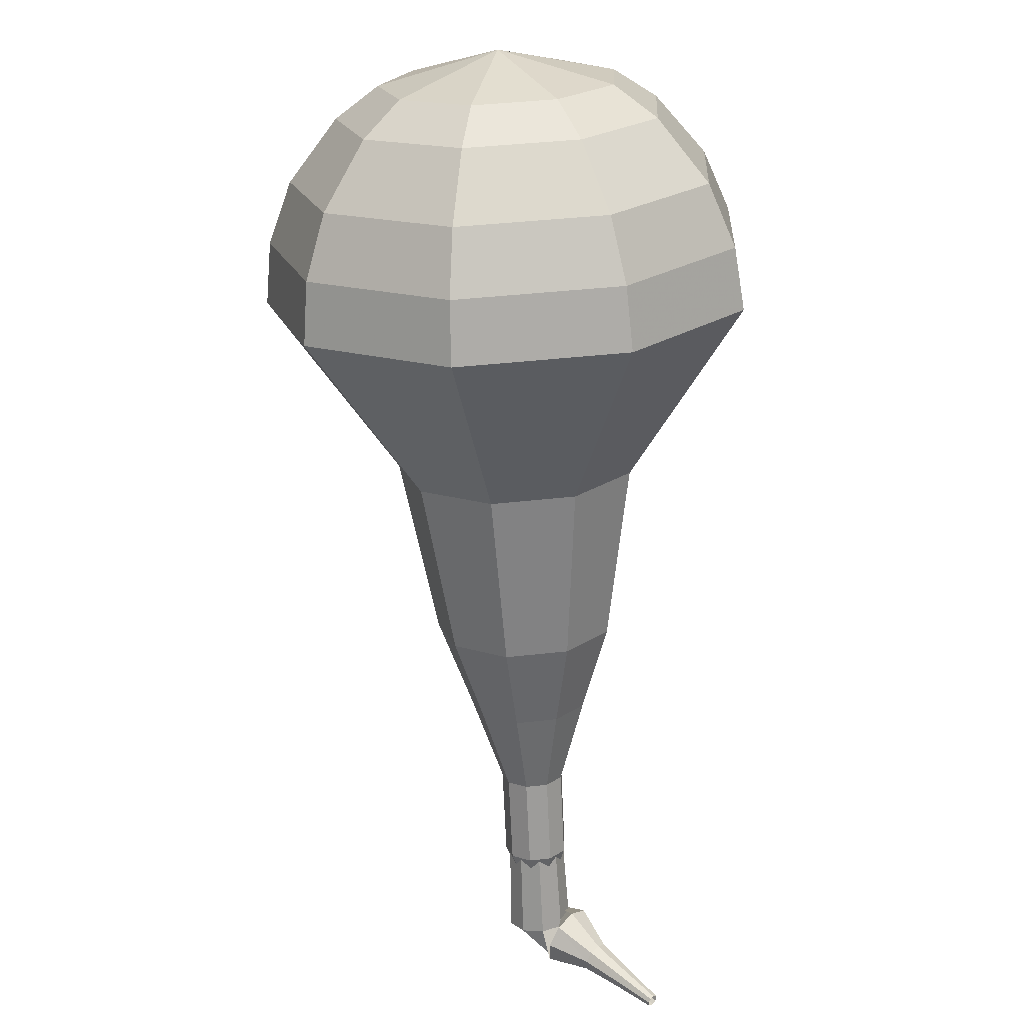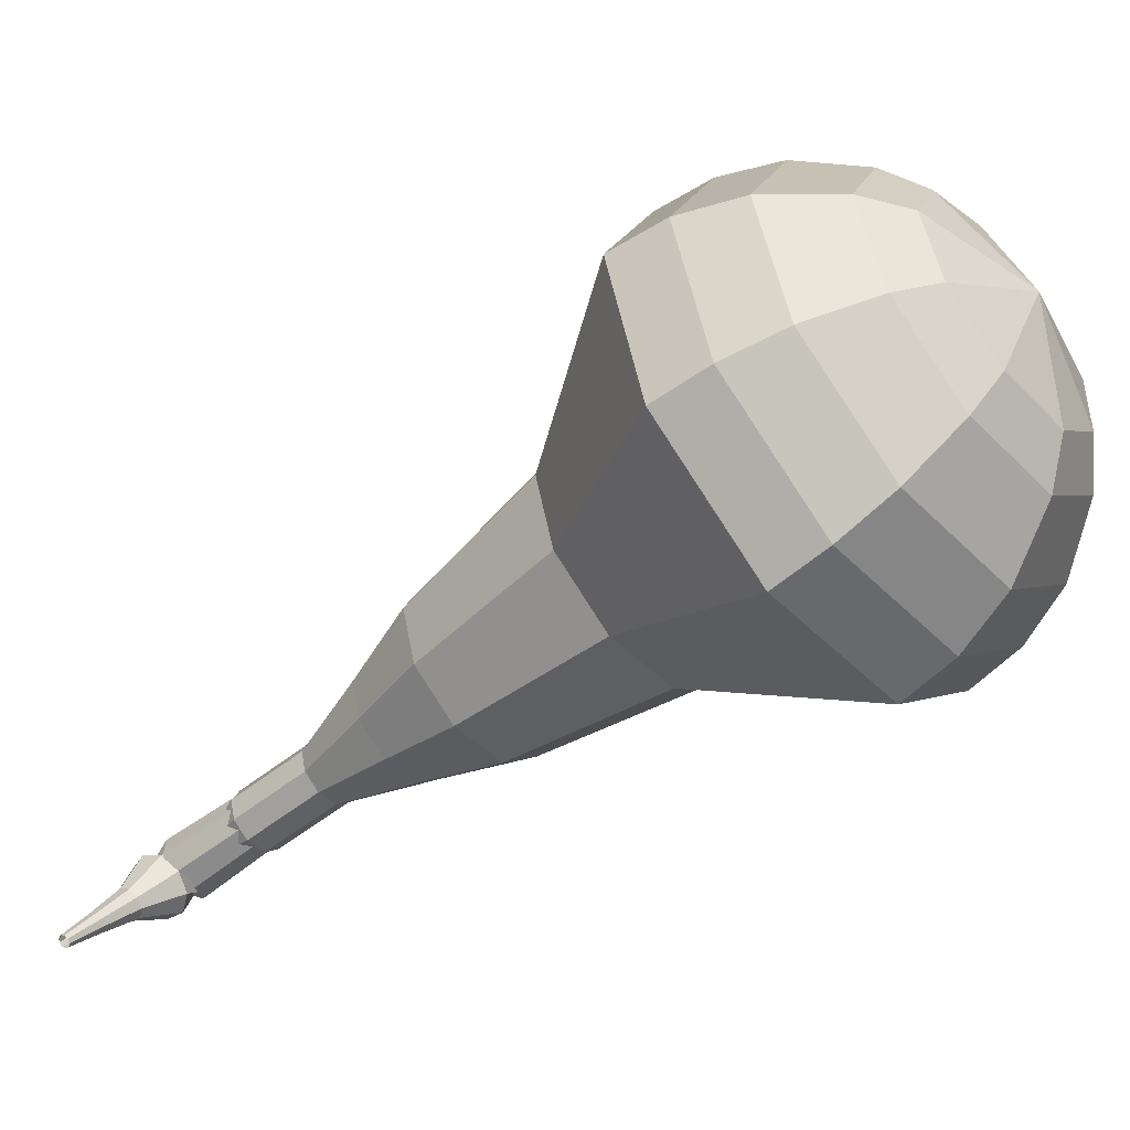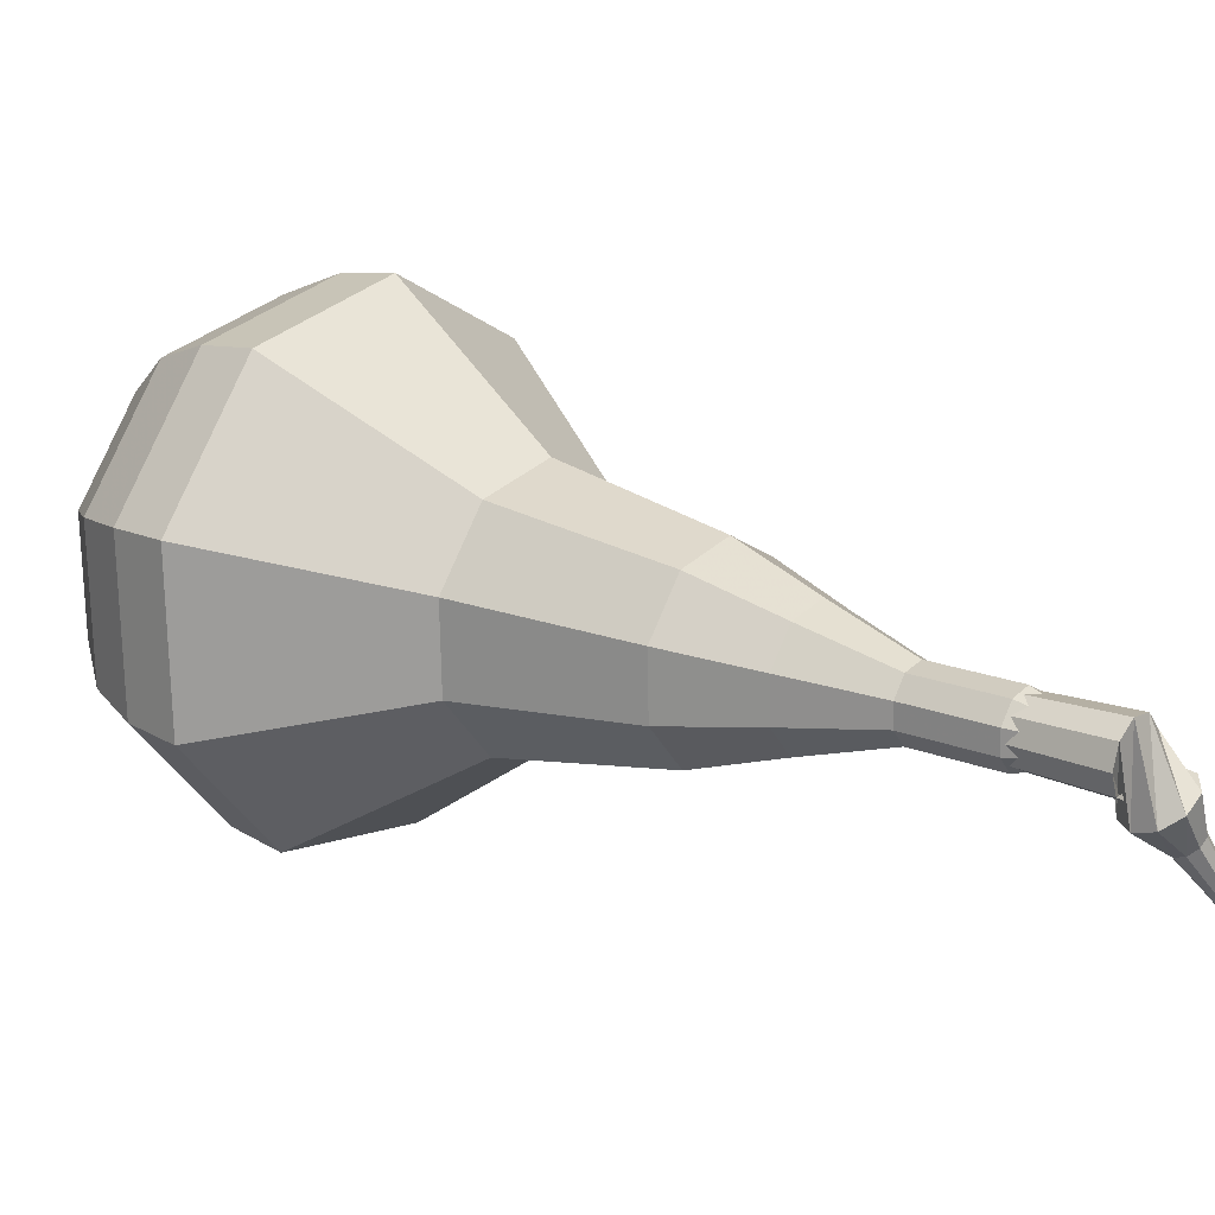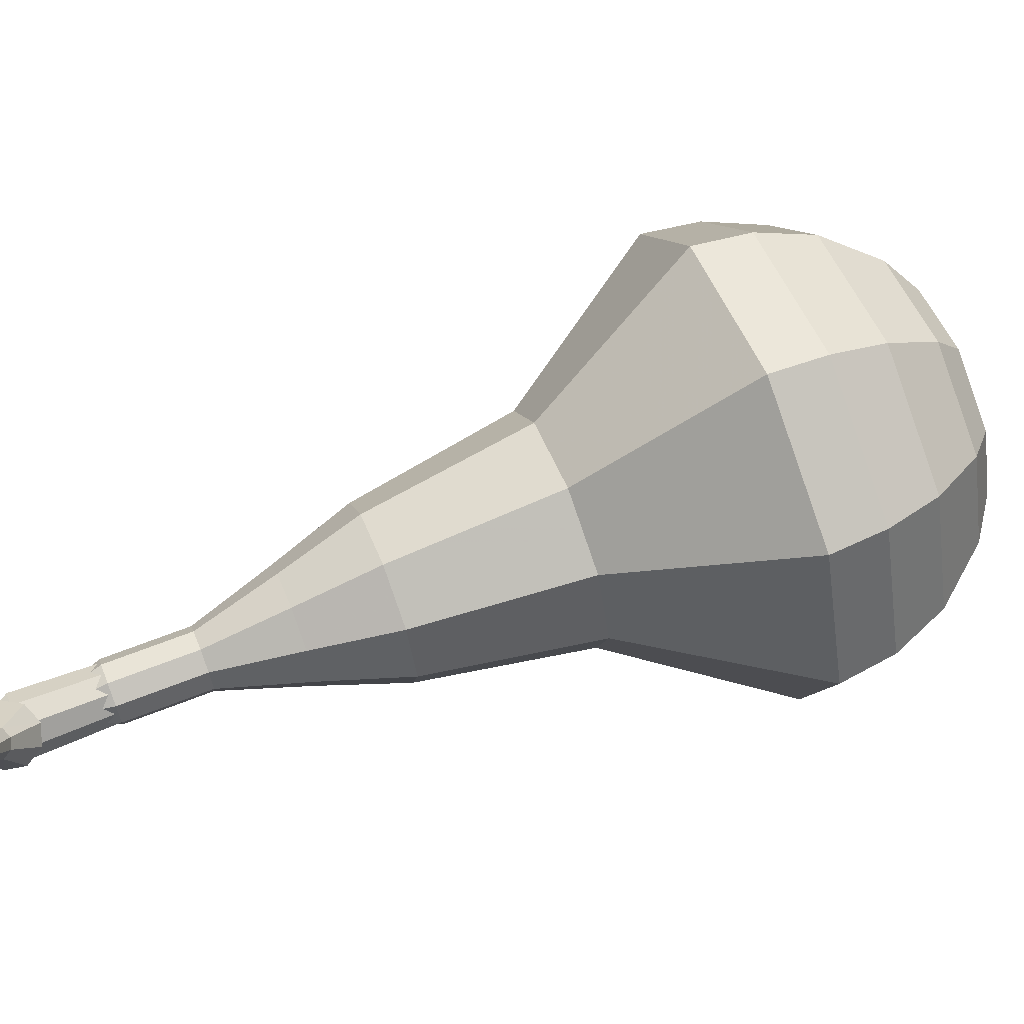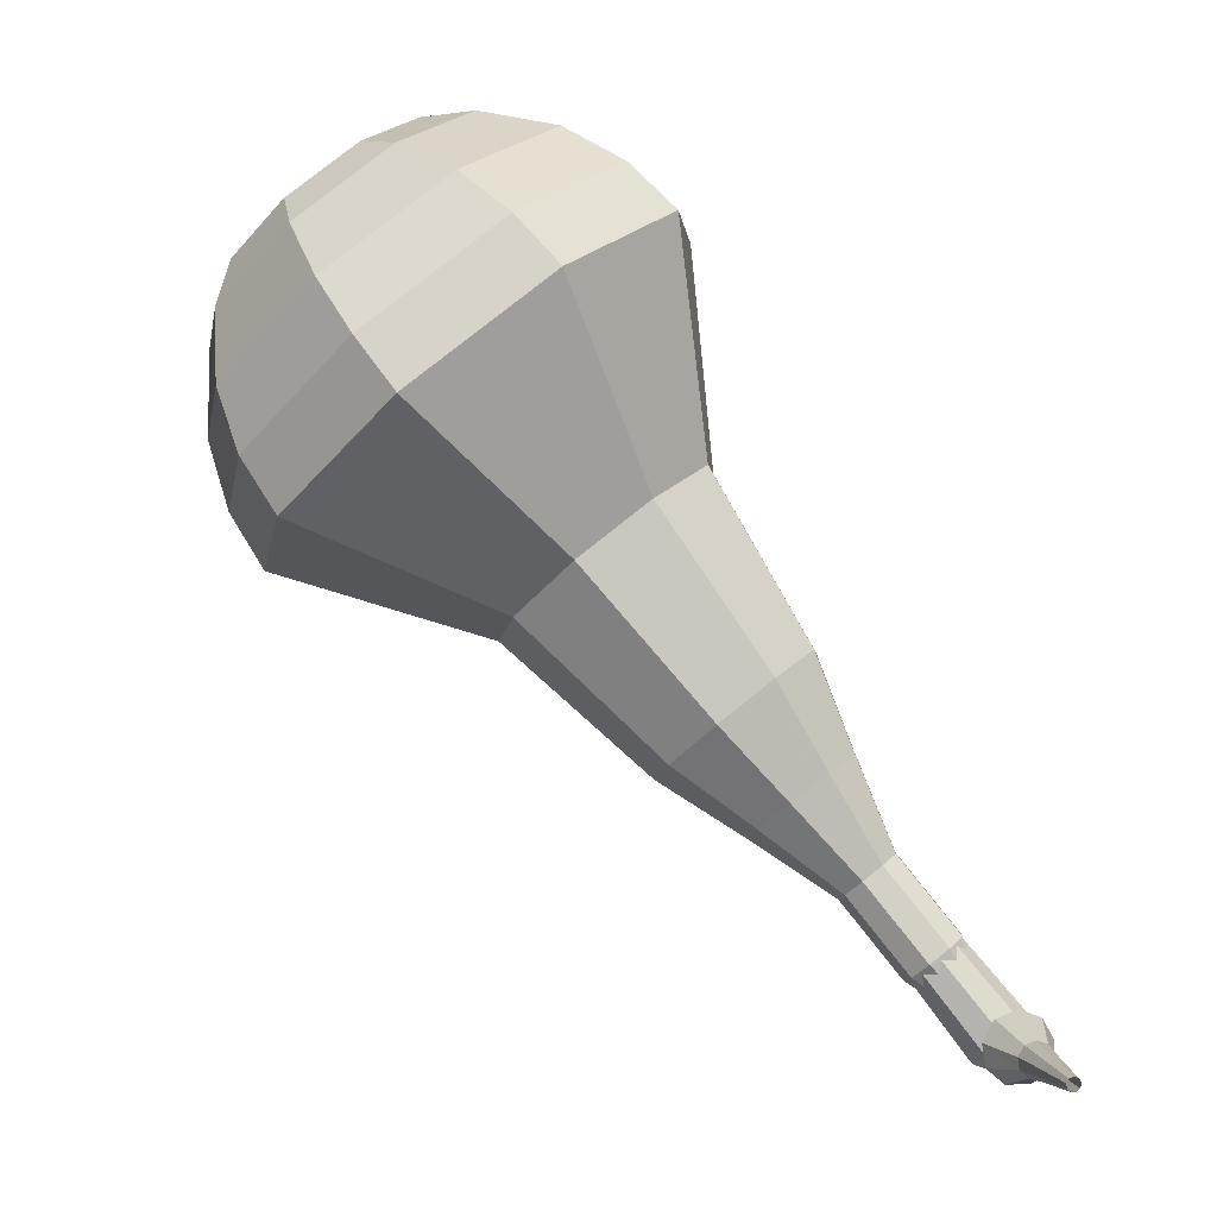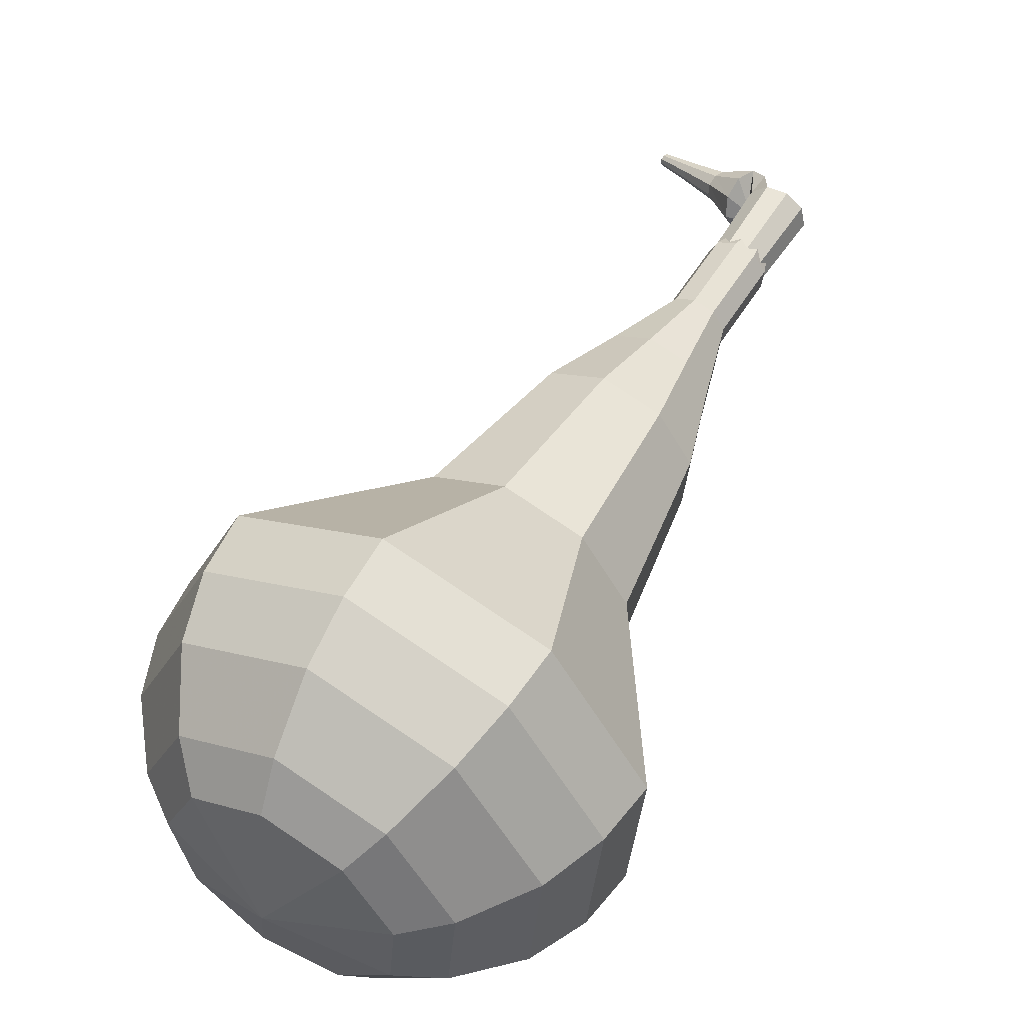
<metadata>
{"format":"obj","ext":"obj","renderer":"f3d","projection":"perspective","resolution":1024,"background":"white","views":[{"elev":-26.9,"azim":-116.4,"up":"+Z"},{"elev":-18.0,"azim":-98.0,"up":"+Y"},{"elev":-18.6,"azim":79.5,"up":"+Y"},{"elev":-26.6,"azim":-133.0,"up":"+Y"},{"elev":-37.1,"azim":-62.4,"up":"+Z"},{"elev":78.5,"azim":-10.3,"up":"+Y"}]}
</metadata>
<code>
g tube1
v 96.88 110.4 175.8
v 94.44 110.4 173.4
v 91.98 108.5 172.2
v 90.65 105.4 172.6
v 91.08 102.6 174.5
v 93.06 101.5 177
v 95.66 102.5 179
v 97.68 105.2 179.4
v 98.16 108.3 178.1
v 96.88 110.4 175.8
v 95.61 109.6 176.4
v 93.83 109.6 174.7
v 92.03 108.2 173.8
v 91.06 105.9 174.1
v 91.37 103.9 175.5
v 92.82 103.1 177.3
v 94.73 103.8 178.7
v 96.2 105.8 179.1
v 96.55 108 178.1
v 95.61 109.6 176.4
v 93.2 106.8 177.1
v 93.2 106.8 177.1
v 93.2 106.8 177.1
v 93.2 106.8 177.1
v 93.2 106.8 177.1
v 93.2 106.8 177.1
v 93.2 106.8 177.1
v 93.2 106.8 177.1
v 93.2 106.8 177.1
v 93.2 106.8 177.1
v 111.5 95.07 157.3
v 111.2 95.51 156.8
v 111.3 96.13 156.5
v 111.8 96.66 156.6
v 112.3 96.83 157
v 112.7 96.58 157.5
v 112.8 96.01 157.9
v 112.5 95.4 158
v 112 95.03 157.7
v 111.5 95.07 157.3
v 110.6 95.93 156.5
v 111 96.04 156
v 111.6 95.76 155.7
v 112 95.22 155.8
v 112.1 94.68 156.2
v 111.8 94.38 156.8
v 111.2 94.47 157.2
v 110.7 94.91 157.3
v 110.5 95.49 157
v 110.6 95.93 156.5
v 110.2 94.9 155.7
v 110.5 94.96 155.4
v 110.7 94.83 155.3
v 111 94.56 155.3
v 111 94.28 155.5
v 110.8 94.12 155.8
v 110.5 94.16 156
v 110.3 94.38 156
v 110.2 94.67 155.9
v 110.2 94.9 155.7
v 109.7 94.11 154.8
v 109.8 94.15 154.7
v 110 94.06 154.6
v 110.1 93.88 154.6
v 110.2 93.7 154.8
v 110 93.59 154.9
v 109.9 93.62 155.1
v 109.7 93.76 155.1
v 109.6 93.96 155
v 109.7 94.11 154.8
v 109.1 93.35 154
v 109.1 93.37 153.9
v 109.3 93.32 153.9
v 109.3 93.21 153.9
v 109.4 93.1 154
v 109.3 93.04 154.1
v 109.2 93.05 154.1
v 109.1 93.14 154.2
v 109 93.25 154.1
v 109.1 93.35 154
f 1 2 12
f 12 11 1
f 2 3 13
f 13 12 2
f 3 4 14
f 14 13 3
f 4 5 15
f 15 14 4
f 5 6 16
f 16 15 5
f 6 7 17
f 17 16 6
f 7 8 18
f 18 17 7
f 8 9 19
f 19 18 8
f 9 10 20
f 20 19 9
f 11 12 22
f 22 21 11
f 12 13 23
f 23 22 12
f 13 14 24
f 24 23 13
f 14 15 25
f 25 24 14
f 15 16 26
f 26 25 15
f 16 17 27
f 27 26 16
f 17 18 28
f 28 27 17
f 18 19 29
f 29 28 18
f 19 20 30
f 30 29 19
f 21 22 32
f 32 31 21
f 22 23 33
f 33 32 22
f 23 24 34
f 34 33 23
f 24 25 35
f 35 34 24
f 25 26 36
f 36 35 25
f 26 27 37
f 37 36 26
f 27 28 38
f 38 37 27
f 28 29 39
f 39 38 28
f 29 30 40
f 40 39 29
f 31 32 42
f 42 41 31
f 32 33 43
f 43 42 32
f 33 34 44
f 44 43 33
f 34 35 45
f 45 44 34
f 35 36 46
f 46 45 35
f 36 37 47
f 47 46 36
f 37 38 48
f 48 47 37
f 38 39 49
f 49 48 38
f 39 40 50
f 50 49 39
f 41 42 52
f 52 51 41
f 42 43 53
f 53 52 42
f 43 44 54
f 54 53 43
f 44 45 55
f 55 54 44
f 45 46 56
f 56 55 45
f 46 47 57
f 57 56 46
f 47 48 58
f 58 57 47
f 48 49 59
f 59 58 48
f 49 50 60
f 60 59 49
f 51 52 62
f 62 61 51
f 52 53 63
f 63 62 52
f 53 54 64
f 64 63 53
f 54 55 65
f 65 64 54
f 55 56 66
f 66 65 55
f 56 57 67
f 67 66 56
f 57 58 68
f 68 67 57
f 58 59 69
f 69 68 58
f 59 60 70
f 70 69 59
f 61 62 72
f 72 71 61
f 62 63 73
f 73 72 62
f 63 64 74
f 74 73 63
f 64 65 75
f 75 74 64
f 65 66 76
f 76 75 65
f 66 67 77
f 77 76 66
f 67 68 78
f 78 77 67
f 68 69 79
f 79 78 68
f 69 70 80
f 80 79 69
v 112 95.91 157.3
v 112 95.91 157.3
v 112 95.91 157.3
v 112 95.91 157.3
v 112 95.91 157.3
v 112 95.91 157.3
v 112 95.91 157.3
v 112 95.91 157.3
v 112 95.91 157.3
v 112 95.91 157.3
v 110.8 97.79 159.1
v 110.3 97.8 158.6
v 109.8 97.4 158.4
v 109.5 96.78 158.5
v 109.6 96.22 158.8
v 110 95.99 159.4
v 110.5 96.2 159.7
v 110.9 96.74 159.8
v 111 97.37 159.6
v 110.8 97.79 159.1
v 109 98.8 160.9
v 108.5 98.81 160.5
v 108 98.42 160.2
v 107.8 97.79 160.3
v 107.8 97.24 160.7
v 108.2 97 161.2
v 108.8 97.21 161.6
v 109.2 97.75 161.7
v 109.3 98.38 161.4
v 109 98.8 160.9
v 107.7 100.6 162.8
v 106.8 100.6 161.9
v 105.8 99.85 161.4
v 105.3 98.68 161.6
v 105.5 97.63 162.3
v 106.3 97.2 163.3
v 107.2 97.59 164
v 108 98.61 164.2
v 108.2 99.78 163.7
v 107.7 100.6 162.8
v 106.4 102.4 164.6
v 105 102.4 163.3
v 103.6 101.3 162.6
v 102.9 99.56 162.8
v 103.1 97.99 163.9
v 104.2 97.34 165.3
v 105.7 97.92 166.4
v 106.9 99.45 166.7
v 107.1 101.2 166
v 106.4 102.4 164.6
v 103.4 105.2 168.3
v 101.5 105.3 166.5
v 99.67 103.8 165.6
v 98.67 101.4 165.9
v 98.99 99.36 167.4
v 100.5 98.49 169.3
v 102.5 99.26 170.7
v 104 101.3 171
v 104.3 103.7 170.1
v 103.4 105.2 168.3
v 101.7 110.5 172
v 98.06 110.6 168.4
v 94.34 107.6 166.5
v 92.34 102.9 167.2
v 92.98 98.76 170.1
v 95.97 97.03 173.9
v 99.91 98.57 176.8
v 103 102.6 177.5
v 103.7 107.4 175.6
v 101.7 110.5 172
v 100.4 111 173.3
v 96.86 111.1 169.8
v 93.26 108.2 168
v 91.32 103.7 168.6
v 91.94 99.62 171.4
v 94.84 97.95 175.1
v 98.65 99.43 177.9
v 101.6 103.4 178.5
v 102.3 107.9 176.7
v 100.4 111 173.3
v 98.85 111 174.5
v 95.65 111.1 171.4
v 92.43 108.5 169.8
v 90.69 104.5 170.4
v 91.25 100.8 172.9
v 93.84 99.35 176.2
v 97.26 100.7 178.7
v 99.89 104.2 179.3
v 100.5 108.3 177.6
v 98.85 111 174.5
v 96.88 110.4 175.8
v 94.44 110.4 173.4
v 91.98 108.5 172.2
v 90.65 105.4 172.6
v 91.08 102.6 174.5
v 93.06 101.5 177
v 95.66 102.5 179
v 97.68 105.2 179.4
v 98.16 108.3 178.1
v 96.88 110.4 175.8
v 95.61 109.6 176.4
v 93.83 109.6 174.7
v 92.03 108.2 173.8
v 91.06 105.9 174.1
v 91.37 103.9 175.5
v 92.82 103.1 177.3
v 94.73 103.8 178.7
v 96.2 105.8 179.1
v 96.55 108 178.1
v 95.61 109.6 176.4
v 93.2 106.8 177.1
v 93.2 106.8 177.1
v 93.2 106.8 177.1
v 93.2 106.8 177.1
v 93.2 106.8 177.1
v 93.2 106.8 177.1
v 93.2 106.8 177.1
v 93.2 106.8 177.1
v 93.2 106.8 177.1
v 93.2 106.8 177.1
f 81 82 92
f 92 91 81
f 82 83 93
f 93 92 82
f 83 84 94
f 94 93 83
f 84 85 95
f 95 94 84
f 85 86 96
f 96 95 85
f 86 87 97
f 97 96 86
f 87 88 98
f 98 97 87
f 88 89 99
f 99 98 88
f 89 90 100
f 100 99 89
f 91 92 102
f 102 101 91
f 92 93 103
f 103 102 92
f 93 94 104
f 104 103 93
f 94 95 105
f 105 104 94
f 95 96 106
f 106 105 95
f 96 97 107
f 107 106 96
f 97 98 108
f 108 107 97
f 98 99 109
f 109 108 98
f 99 100 110
f 110 109 99
f 101 102 112
f 112 111 101
f 102 103 113
f 113 112 102
f 103 104 114
f 114 113 103
f 104 105 115
f 115 114 104
f 105 106 116
f 116 115 105
f 106 107 117
f 117 116 106
f 107 108 118
f 118 117 107
f 108 109 119
f 119 118 108
f 109 110 120
f 120 119 109
f 111 112 122
f 122 121 111
f 112 113 123
f 123 122 112
f 113 114 124
f 124 123 113
f 114 115 125
f 125 124 114
f 115 116 126
f 126 125 115
f 116 117 127
f 127 126 116
f 117 118 128
f 128 127 117
f 118 119 129
f 129 128 118
f 119 120 130
f 130 129 119
f 121 122 132
f 132 131 121
f 122 123 133
f 133 132 122
f 123 124 134
f 134 133 123
f 124 125 135
f 135 134 124
f 125 126 136
f 136 135 125
f 126 127 137
f 137 136 126
f 127 128 138
f 138 137 127
f 128 129 139
f 139 138 128
f 129 130 140
f 140 139 129
f 131 132 142
f 142 141 131
f 132 133 143
f 143 142 132
f 133 134 144
f 144 143 133
f 134 135 145
f 145 144 134
f 135 136 146
f 146 145 135
f 136 137 147
f 147 146 136
f 137 138 148
f 148 147 137
f 138 139 149
f 149 148 138
f 139 140 150
f 150 149 139
f 141 142 152
f 152 151 141
f 142 143 153
f 153 152 142
f 143 144 154
f 154 153 143
f 144 145 155
f 155 154 144
f 145 146 156
f 156 155 145
f 146 147 157
f 157 156 146
f 147 148 158
f 158 157 147
f 148 149 159
f 159 158 148
f 149 150 160
f 160 159 149
f 151 152 162
f 162 161 151
f 152 153 163
f 163 162 152
f 153 154 164
f 164 163 153
f 154 155 165
f 165 164 154
f 155 156 166
f 166 165 155
f 156 157 167
f 167 166 156
f 157 158 168
f 168 167 157
f 158 159 169
f 169 168 158
f 159 160 170
f 170 169 159
f 161 162 172
f 172 171 161
f 162 163 173
f 173 172 162
f 163 164 174
f 174 173 163
f 164 165 175
f 175 174 164
f 165 166 176
f 176 175 165
f 166 167 177
f 177 176 166
f 167 168 178
f 178 177 167
f 168 169 179
f 179 178 168
f 169 170 180
f 180 179 169
f 171 172 182
f 182 181 171
f 172 173 183
f 183 182 172
f 173 174 184
f 184 183 173
f 174 175 185
f 185 184 174
f 175 176 186
f 186 185 175
f 176 177 187
f 187 186 176
f 177 178 188
f 188 187 177
f 178 179 189
f 189 188 178
f 179 180 190
f 190 189 179
f 181 182 192
f 192 191 181
f 182 183 193
f 193 192 182
f 183 184 194
f 194 193 183
f 184 185 195
f 195 194 184
f 185 186 196
f 196 195 185
f 186 187 197
f 197 196 186
f 187 188 198
f 198 197 187
f 188 189 199
f 199 198 188
f 189 190 200
f 200 199 189
g

</code>
